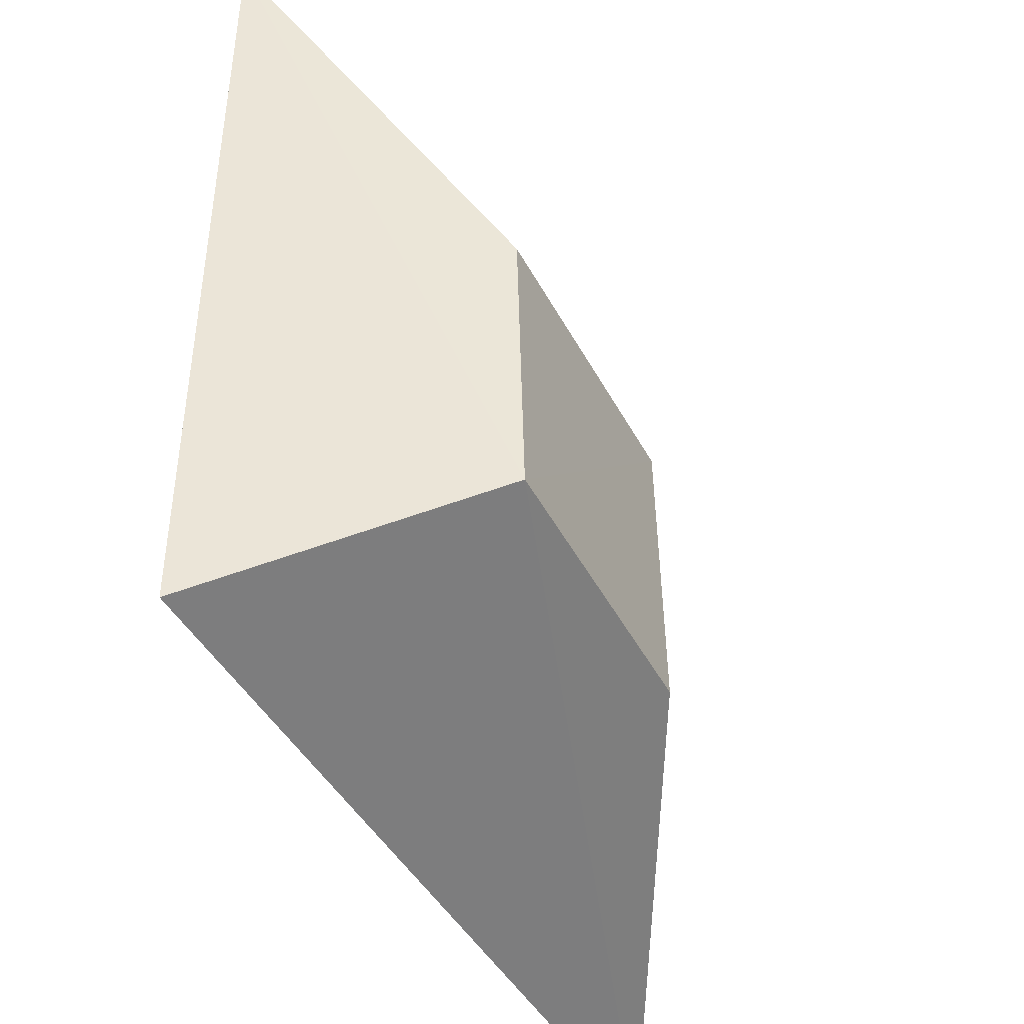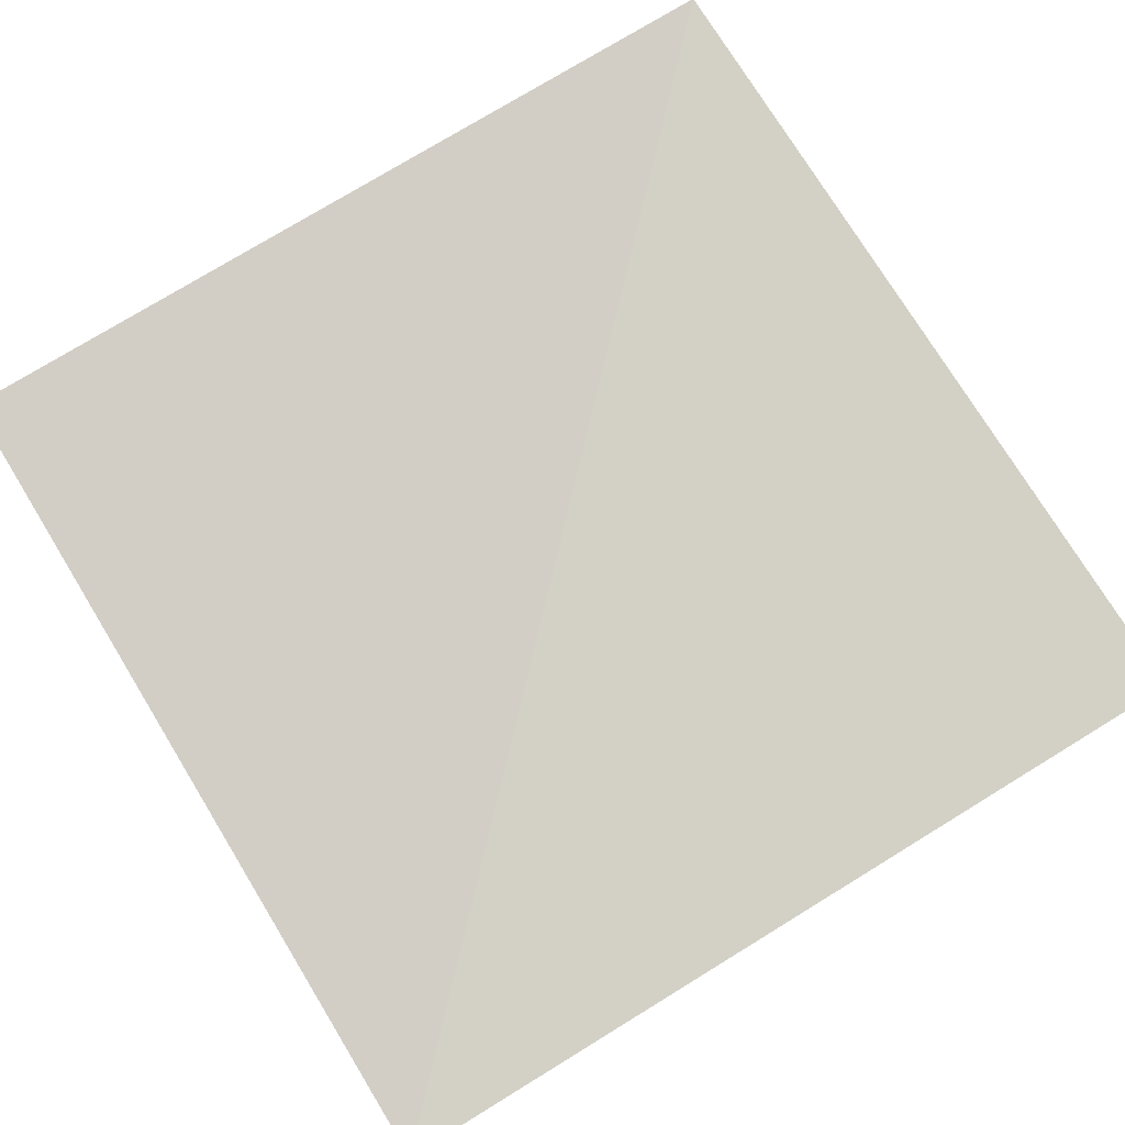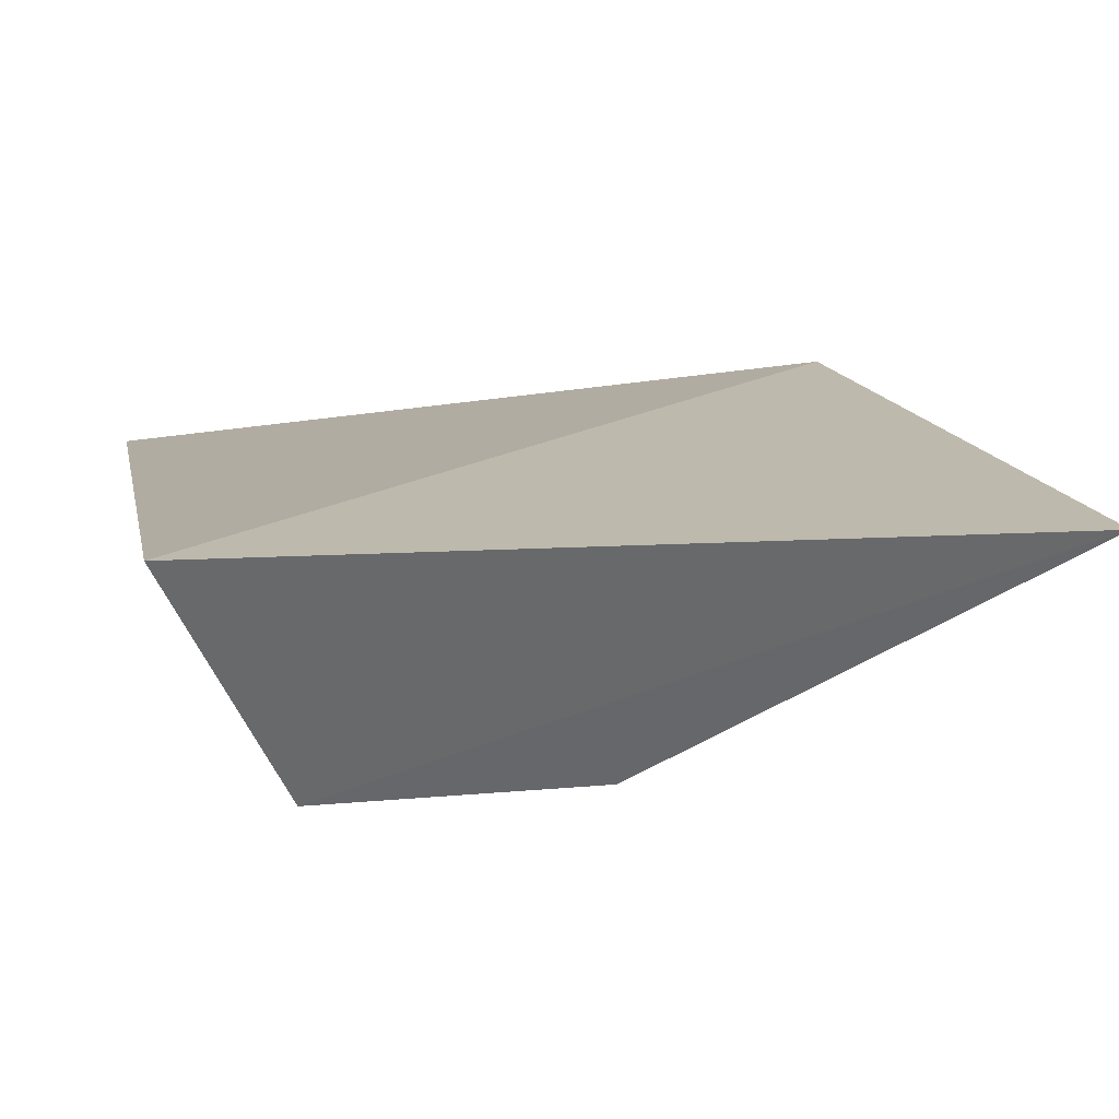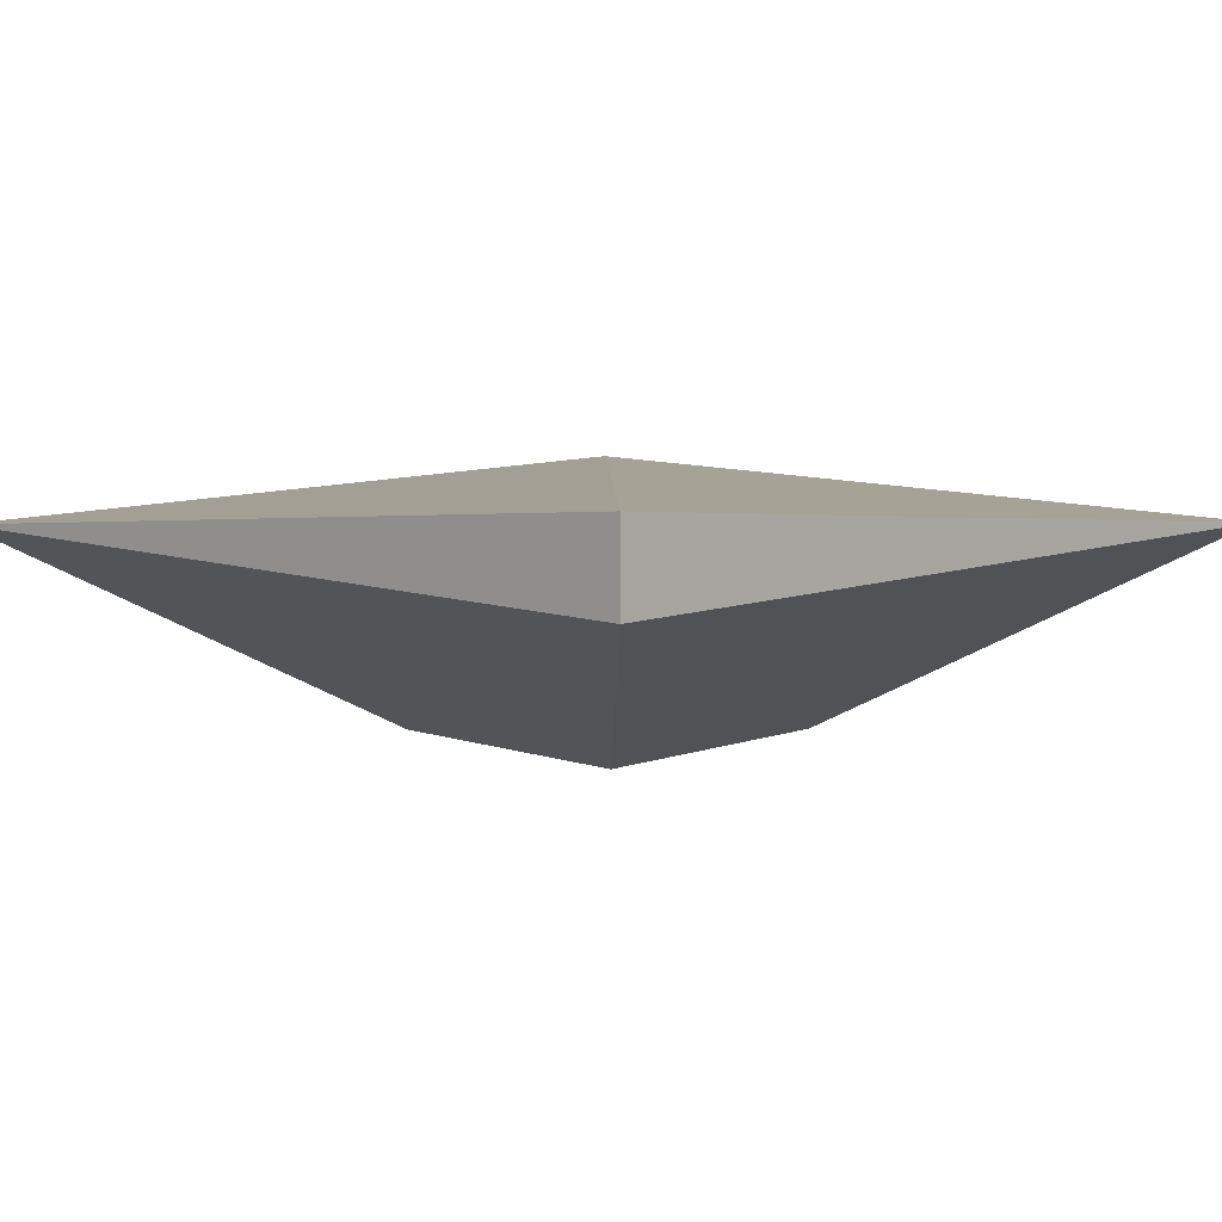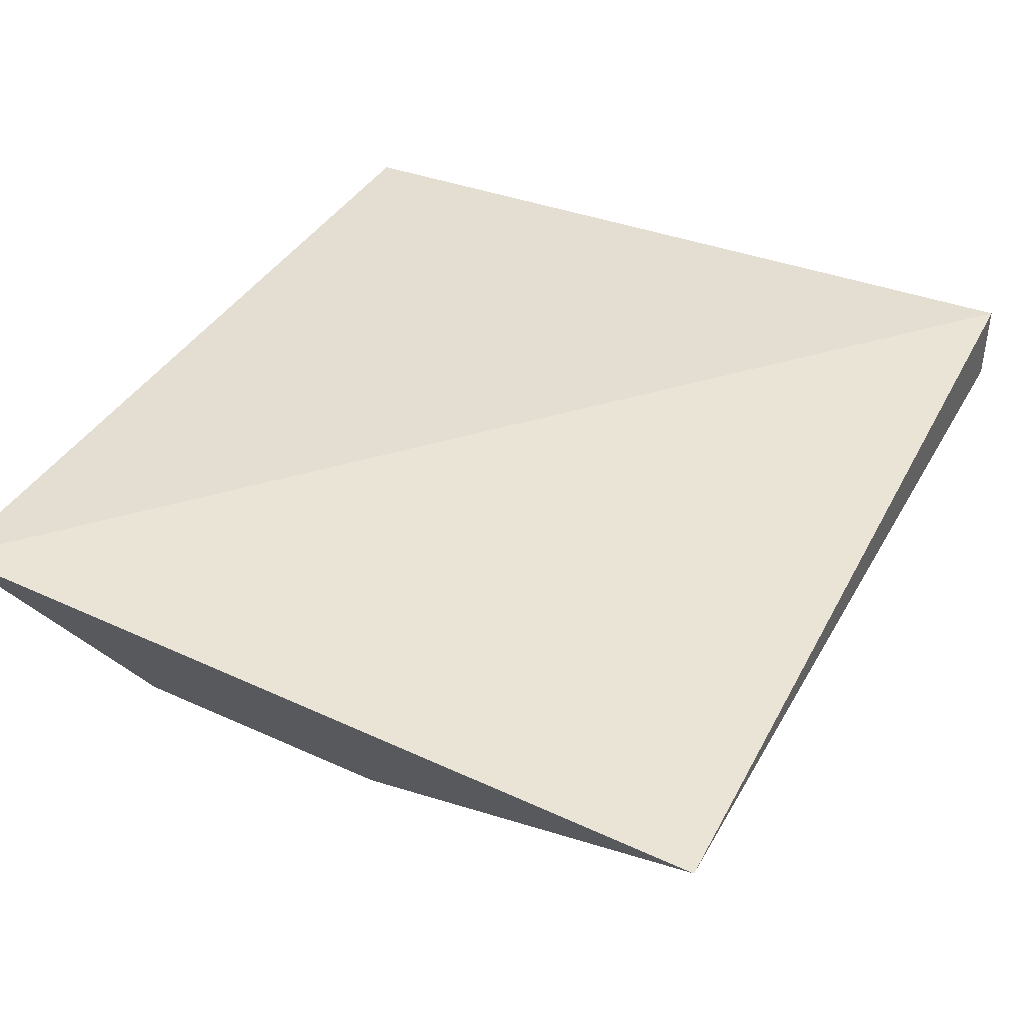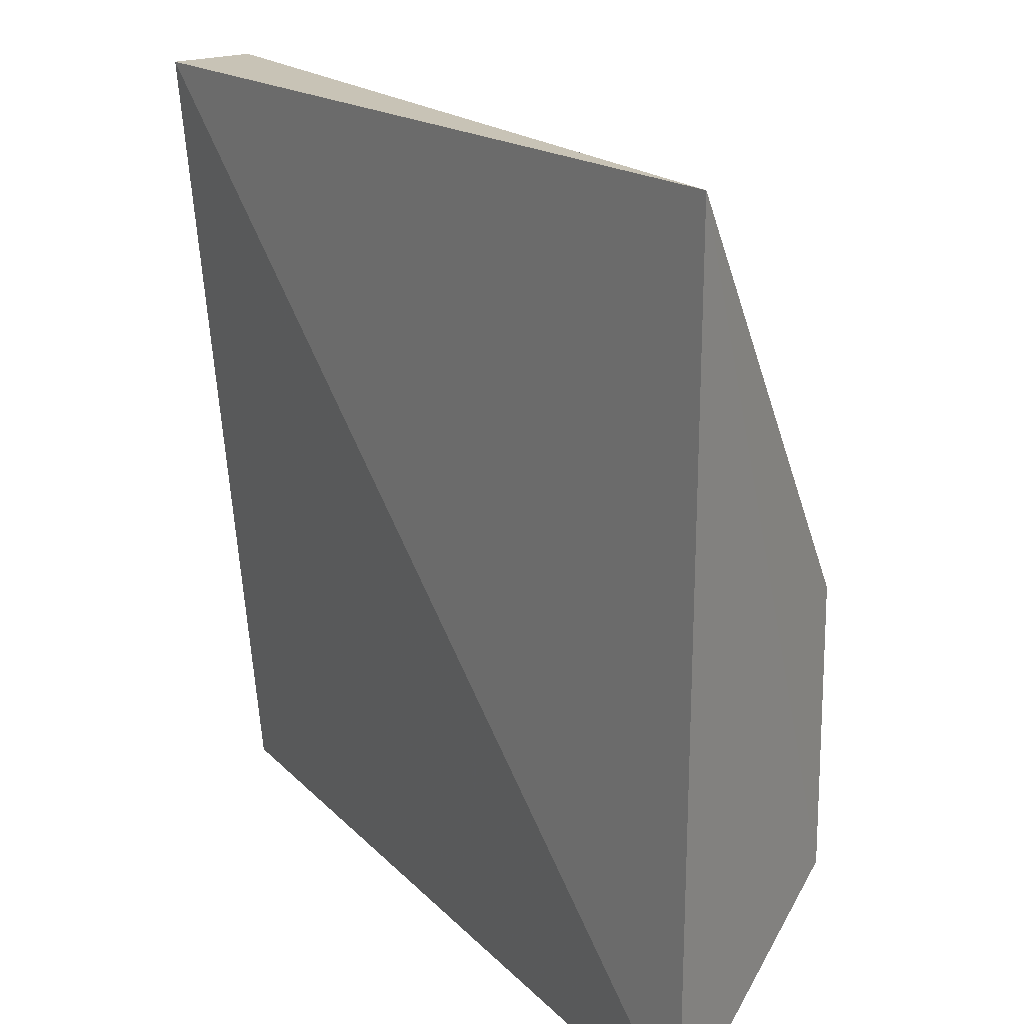
<metadata>
{"format":"obj","ext":"obj","renderer":"f3d","projection":"perspective","resolution":1024,"background":"white","views":[{"elev":-44.5,"azim":-62.7,"up":"+Z"},{"elev":76.8,"azim":-121.4,"up":"+Y"},{"elev":9.5,"azim":-101.2,"up":"+Y"},{"elev":9.4,"azim":44.3,"up":"+Y"},{"elev":41.4,"azim":-60.6,"up":"+Y"},{"elev":21.6,"azim":-121.0,"up":"+Z"}]}
</metadata>
<code>
v 0.0158 -0.299 0.0158
v 0.06164 -0.2739 -0.02927
v 0.05819 -0.2739 0.05819
v -0.02927 -0.2739 0.06164
v -0.02927 -0.2739 -0.02927
v 0.05819 -0.2652 0.05819
v -0.01535 -0.3002 -0.01535
v 0.01558 -0.2996 -0.01558
v -0.01558 -0.2996 0.01558
f 1 2 3
f 1 3 4
f 6 3 2
f 6 4 3
f 6 5 4
f 6 2 5
f 7 5 2
f 7 4 5
f 8 7 2
f 8 2 1
f 8 1 7
f 9 7 1
f 9 1 4
f 9 4 7

</code>
